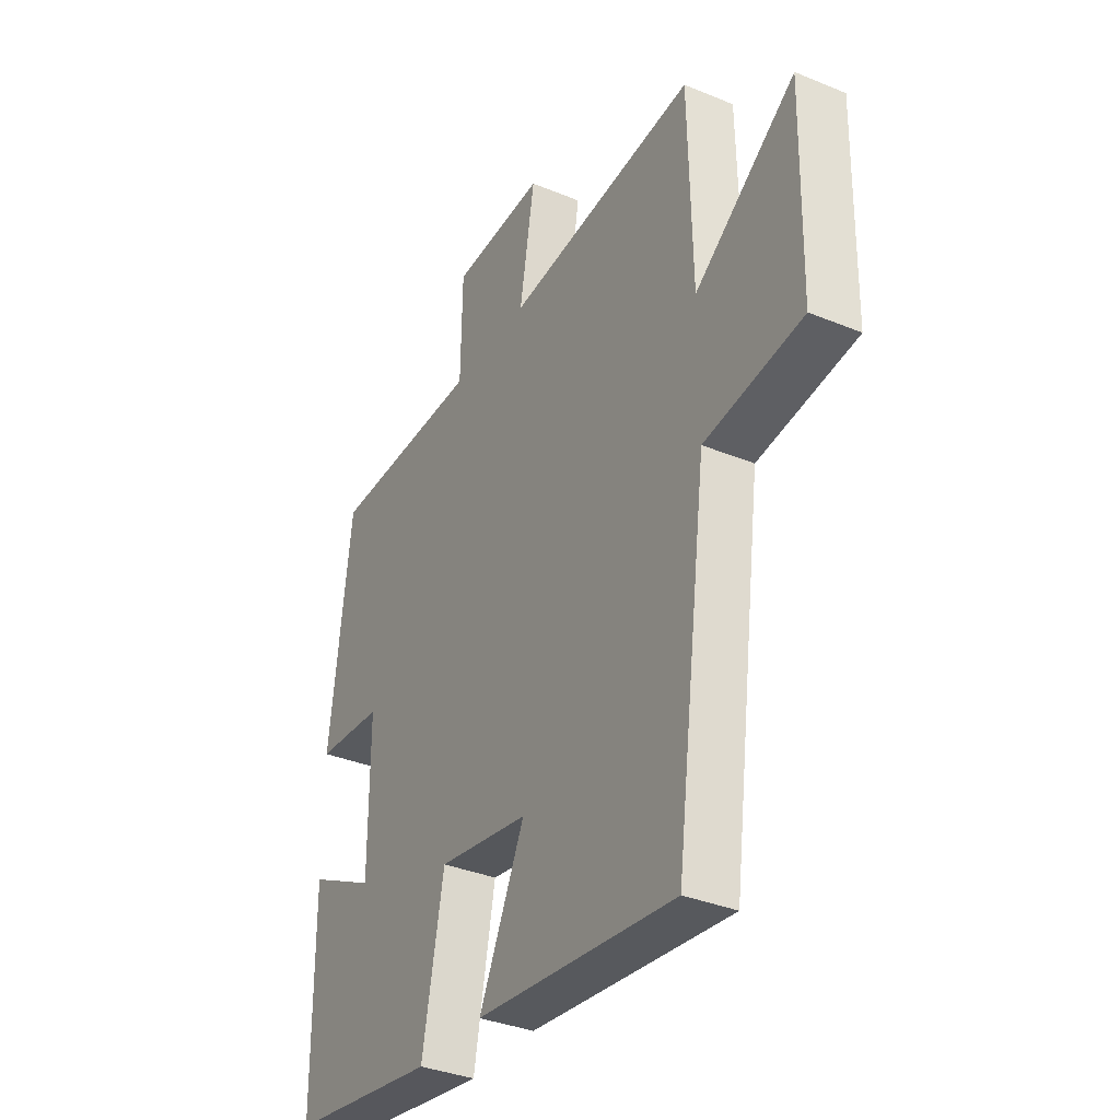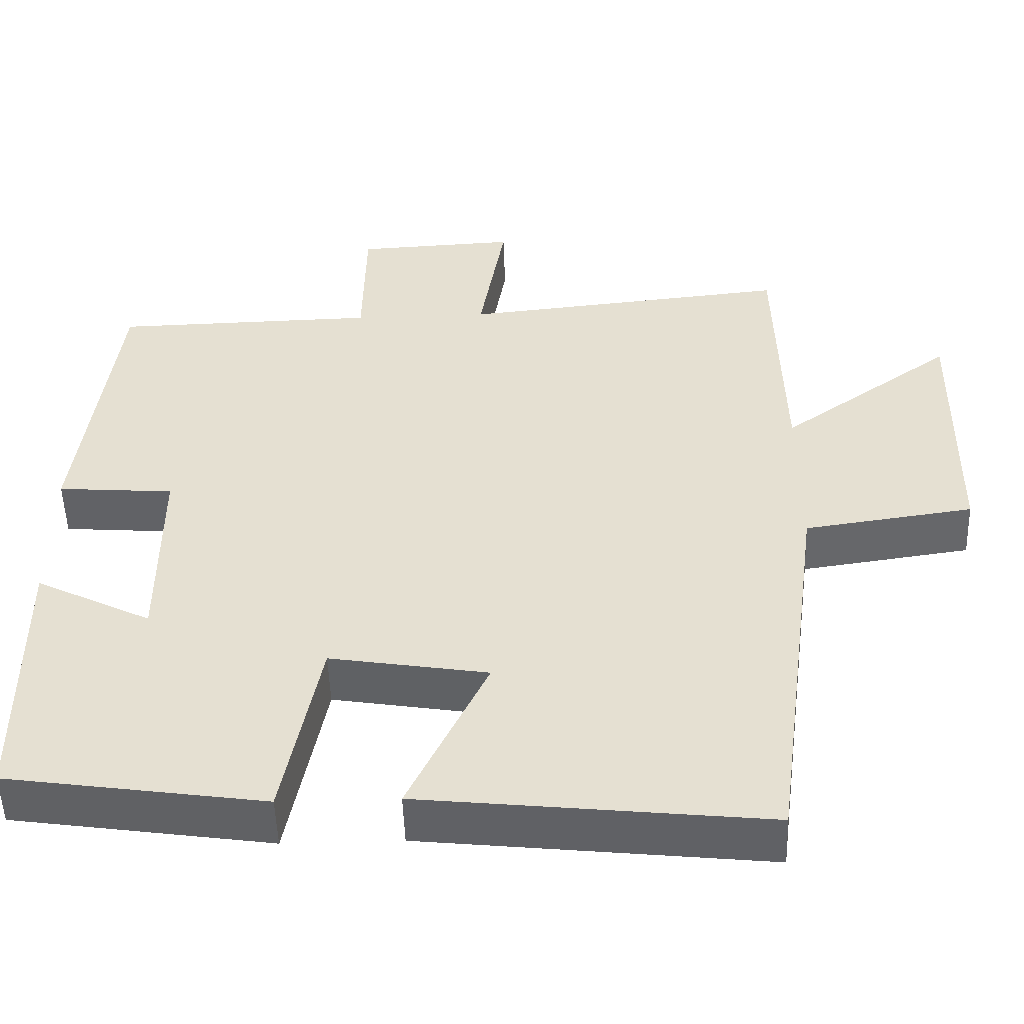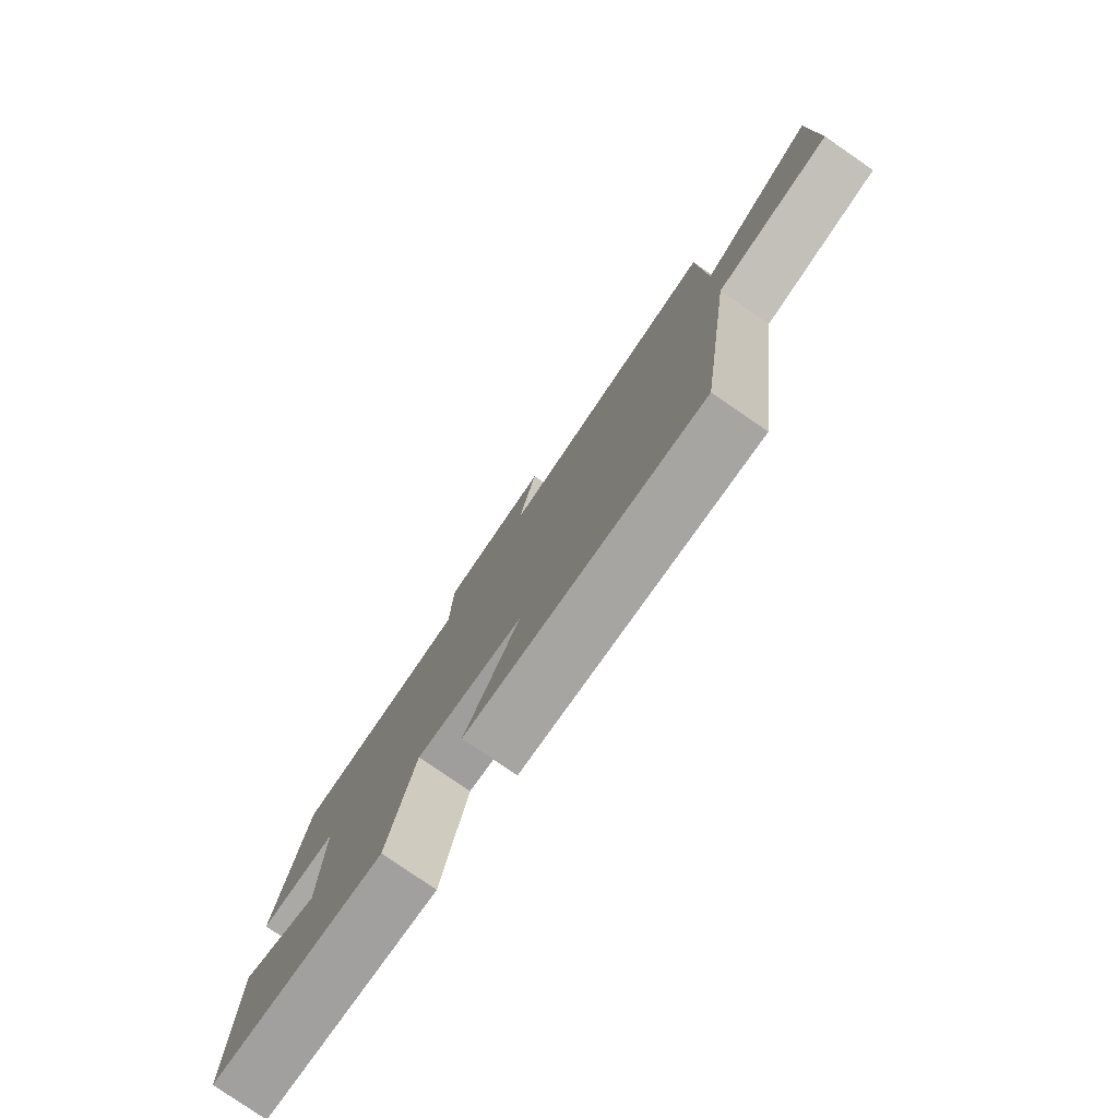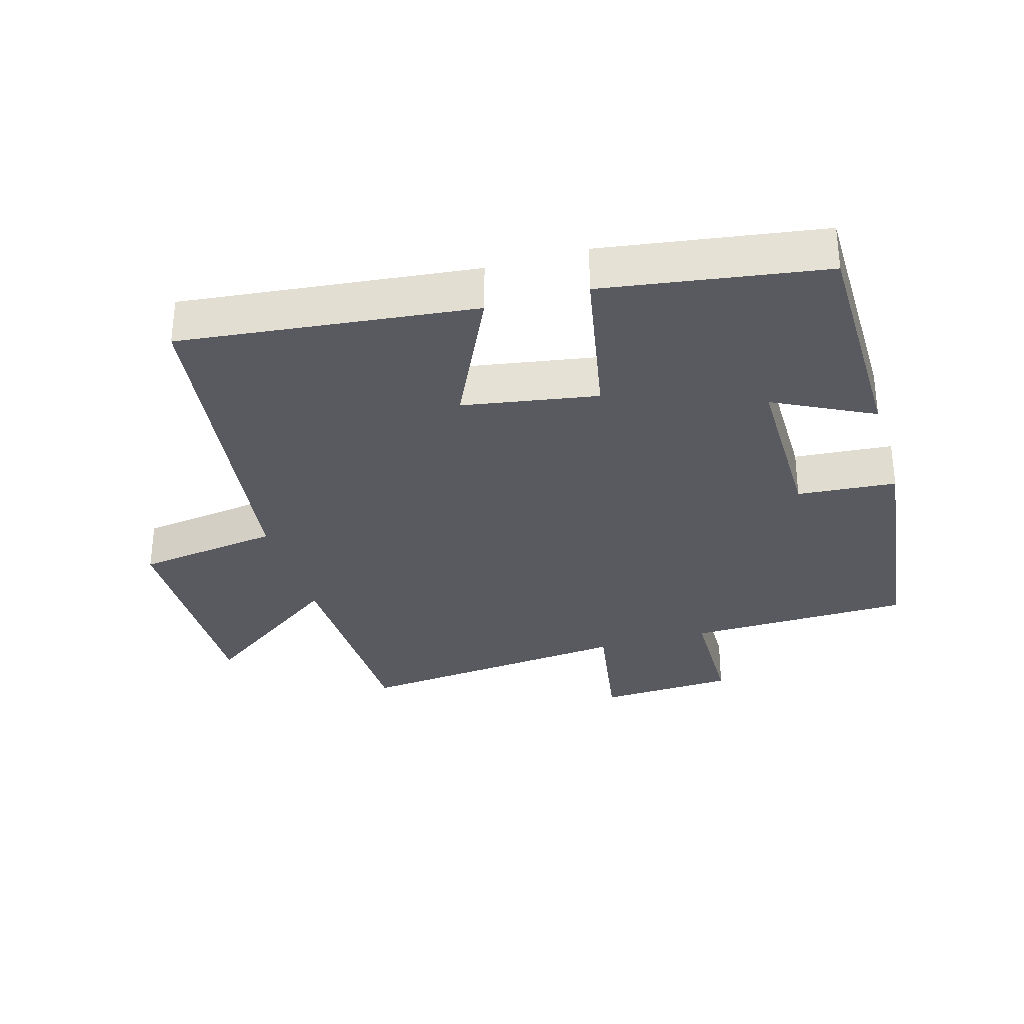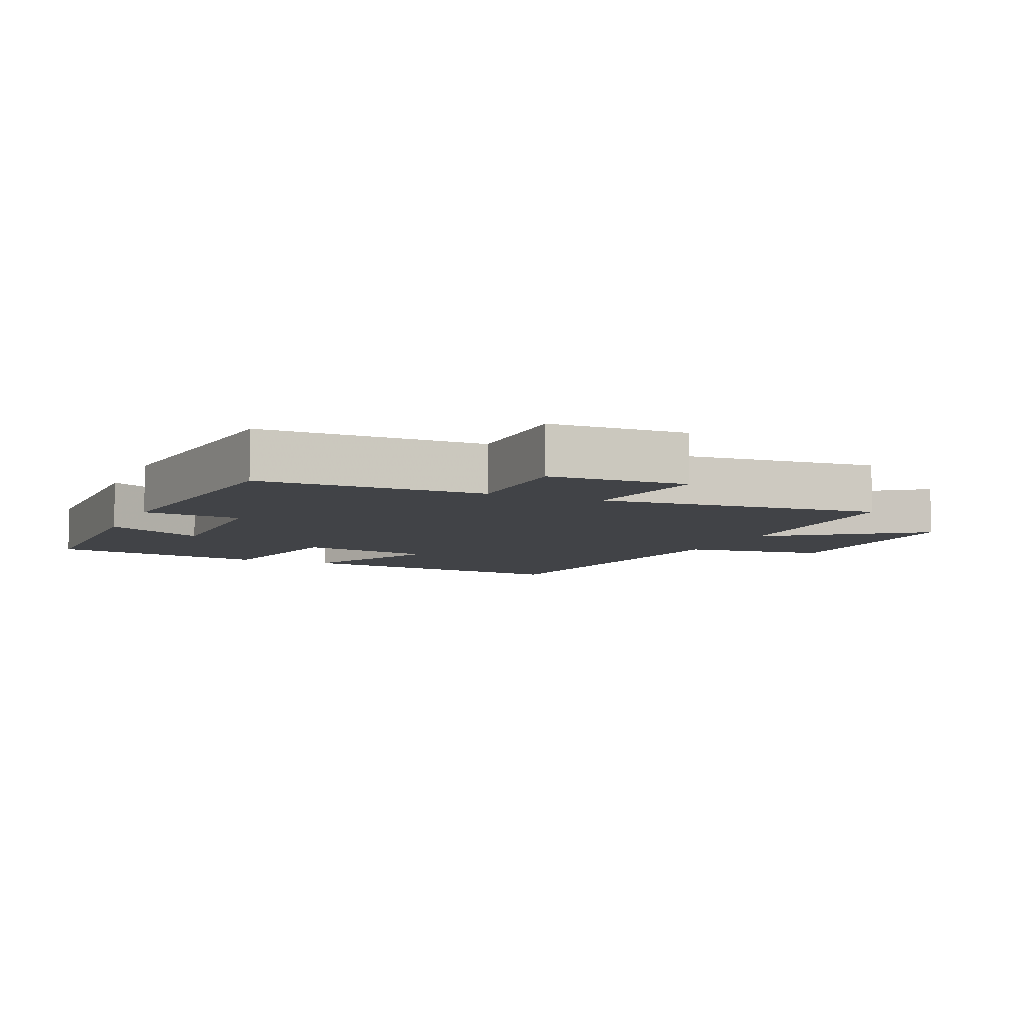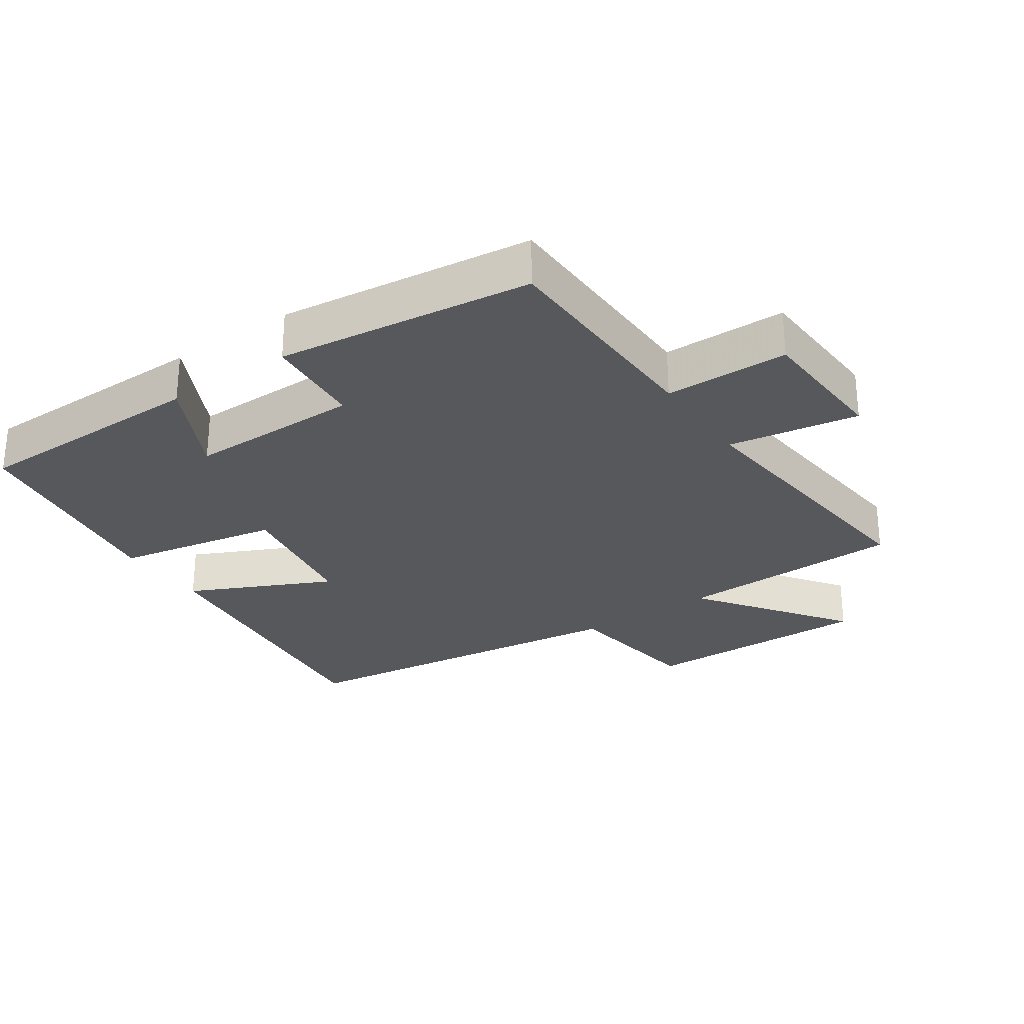
<metadata>
{"format":"obj","ext":"obj","renderer":"f3d","projection":"perspective","resolution":1024,"background":"white","views":[{"elev":-35.0,"azim":61.1,"up":"+Z"},{"elev":-51.4,"azim":1.9,"up":"+Z"},{"elev":-79.7,"azim":55.5,"up":"+Z"},{"elev":-31.9,"azim":-163.8,"up":"+Y"},{"elev":-7.2,"azim":-23.6,"up":"+Y"},{"elev":-28.2,"azim":-55.5,"up":"+Y"}]}
</metadata>
<code>
v 0.43 0.07 -0.549
v -0.015 0.07 -0.5
v 0.087 0.07 -0.286
v -0.117 0.07 -0.252
v -0.165 0.07 -0.5
v -0.498 0.07 -0.45
v -0.5 0.07 -0.092
v -0.35 0.07 -0.168
v -0.35 0.07 0.094
v -0.5 0.07 0.106
v -0.452 0.07 0.493
v -0.111 0.07 0.5
v -0.108 0.07 0.687
v 0.1 0.07 0.697
v 0.067 0.07 0.5
v 0.492 0.07 0.543
v 0.5 0.07 0.2
v 0.724 0.07 0.361
v 0.718 0.07 0.011
v 0.5 0.07 -0.02
v 0.43 0 -0.549
v -0.015 0 -0.5
v 0.087 0 -0.286
v -0.117 0 -0.252
v -0.165 0 -0.5
v -0.498 0 -0.45
v -0.5 0 -0.092
v -0.35 0 -0.168
v -0.35 0 0.094
v -0.5 0 0.106
v -0.452 0 0.493
v -0.111 0 0.5
v -0.108 0 0.687
v 0.1 0 0.697
v 0.067 0 0.5
v 0.492 0 0.543
v 0.5 0 0.2
v 0.724 0 0.361
v 0.718 0 0.011
v 0.5 0 -0.02
f 17 18 19 20
f 15 16 17 20
f 15 20 1
f 12 13 14 15
f 9 10 11 12
f 8 9 12 15
f 5 6 7 8
f 4 5 8
f 3 4 8 15
f 1 2 3
f 1 3 15
f 40 39 38 37
f 40 37 36 35
f 21 40 35
f 35 34 33 32
f 32 31 30 29
f 35 32 29 28
f 28 27 26 25
f 28 25 24
f 35 28 24 23
f 23 22 21
f 35 23 21
f 1 21 22 2
f 2 22 23 3
f 3 23 24 4
f 4 24 25 5
f 5 25 26 6
f 6 26 27 7
f 7 27 28 8
f 8 28 29 9
f 9 29 30 10
f 10 30 31 11
f 11 31 32 12
f 12 32 33 13
f 13 33 34 14
f 14 34 35 15
f 15 35 36 16
f 16 36 37 17
f 17 37 38 18
f 18 38 39 19
f 19 39 40 20
f 20 40 21 1

</code>
